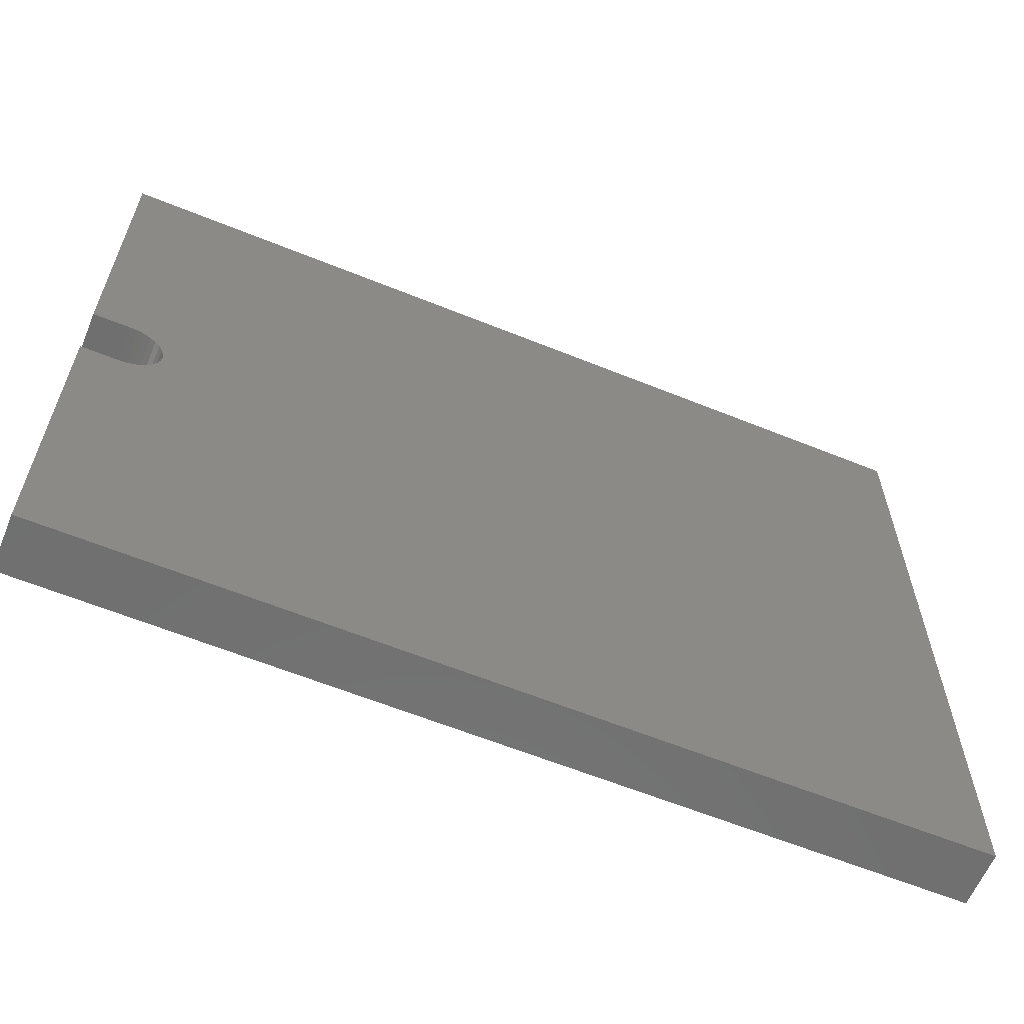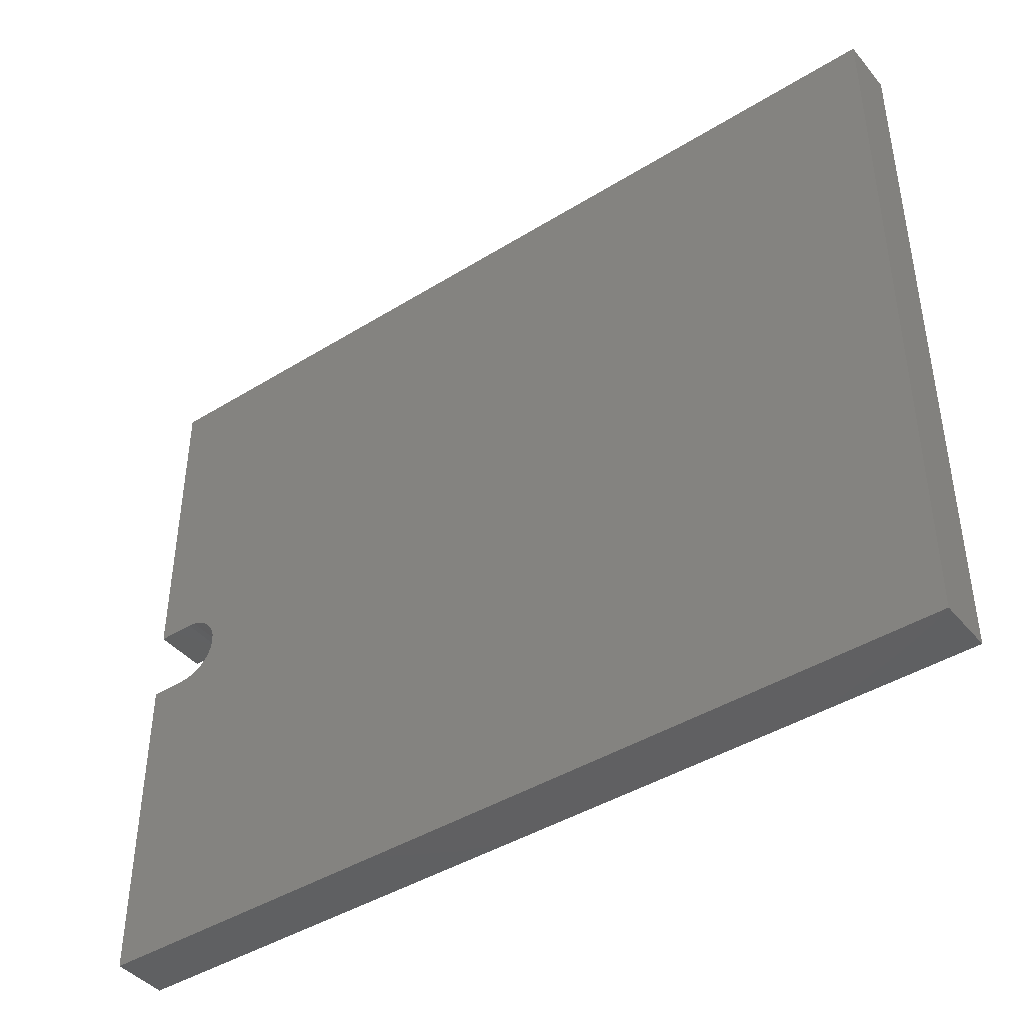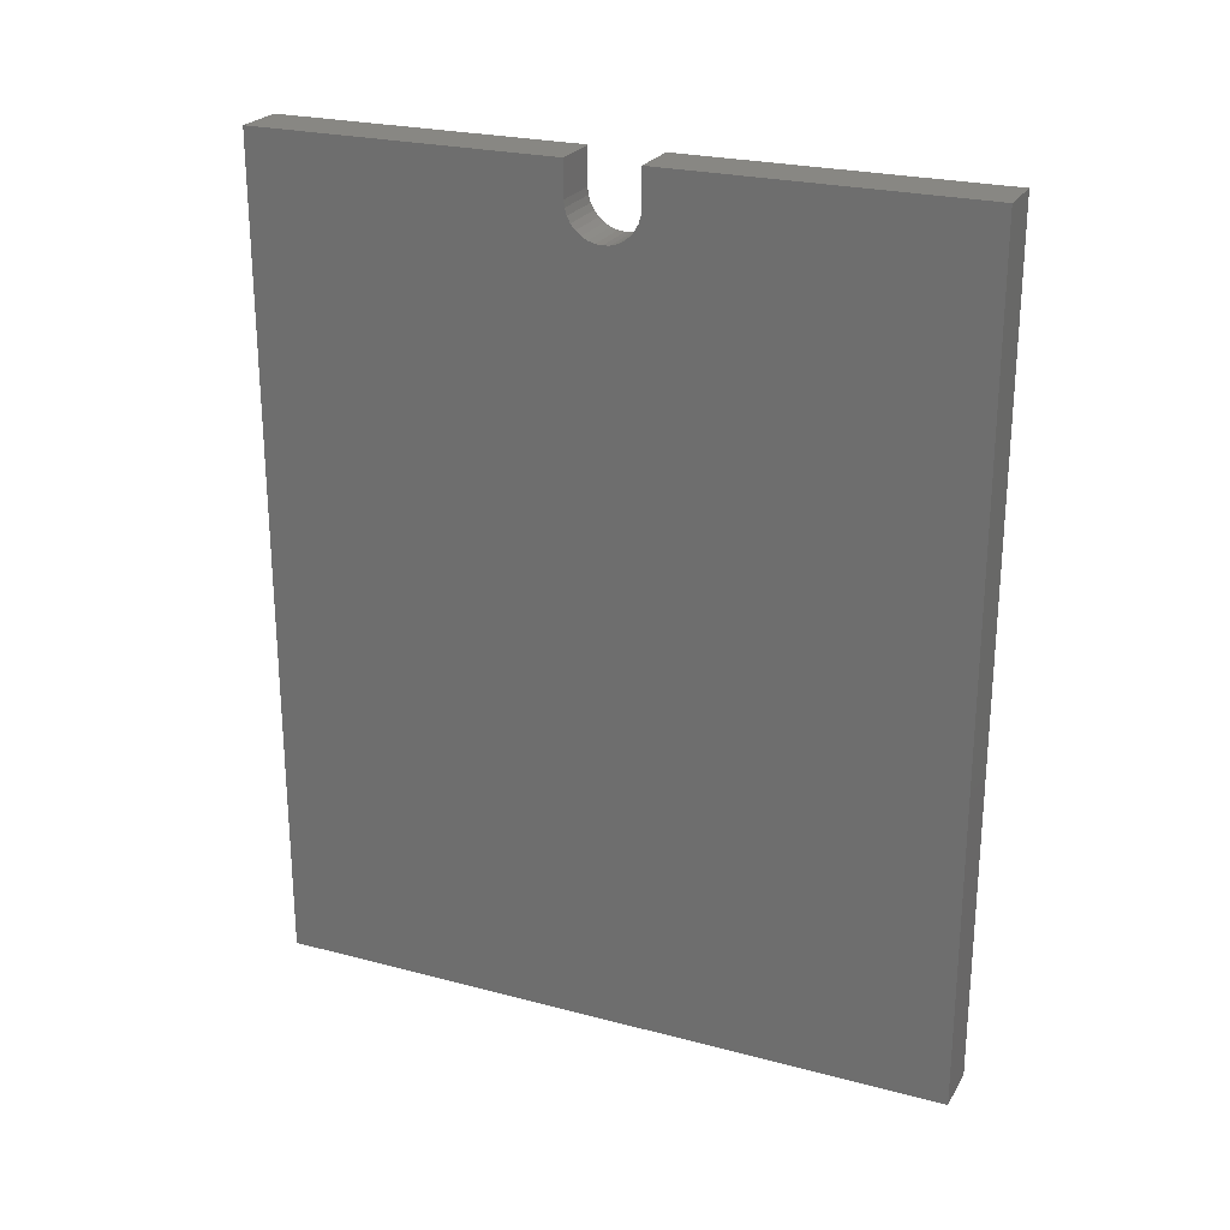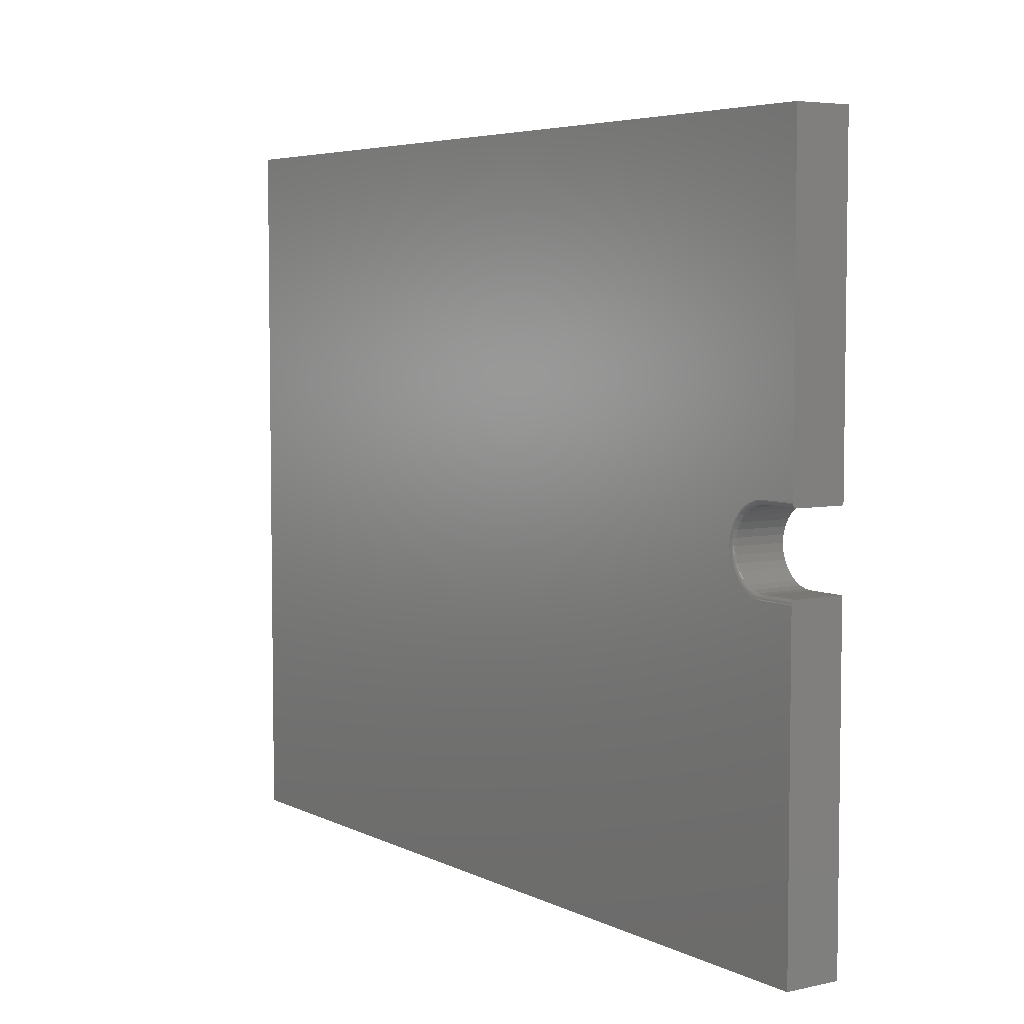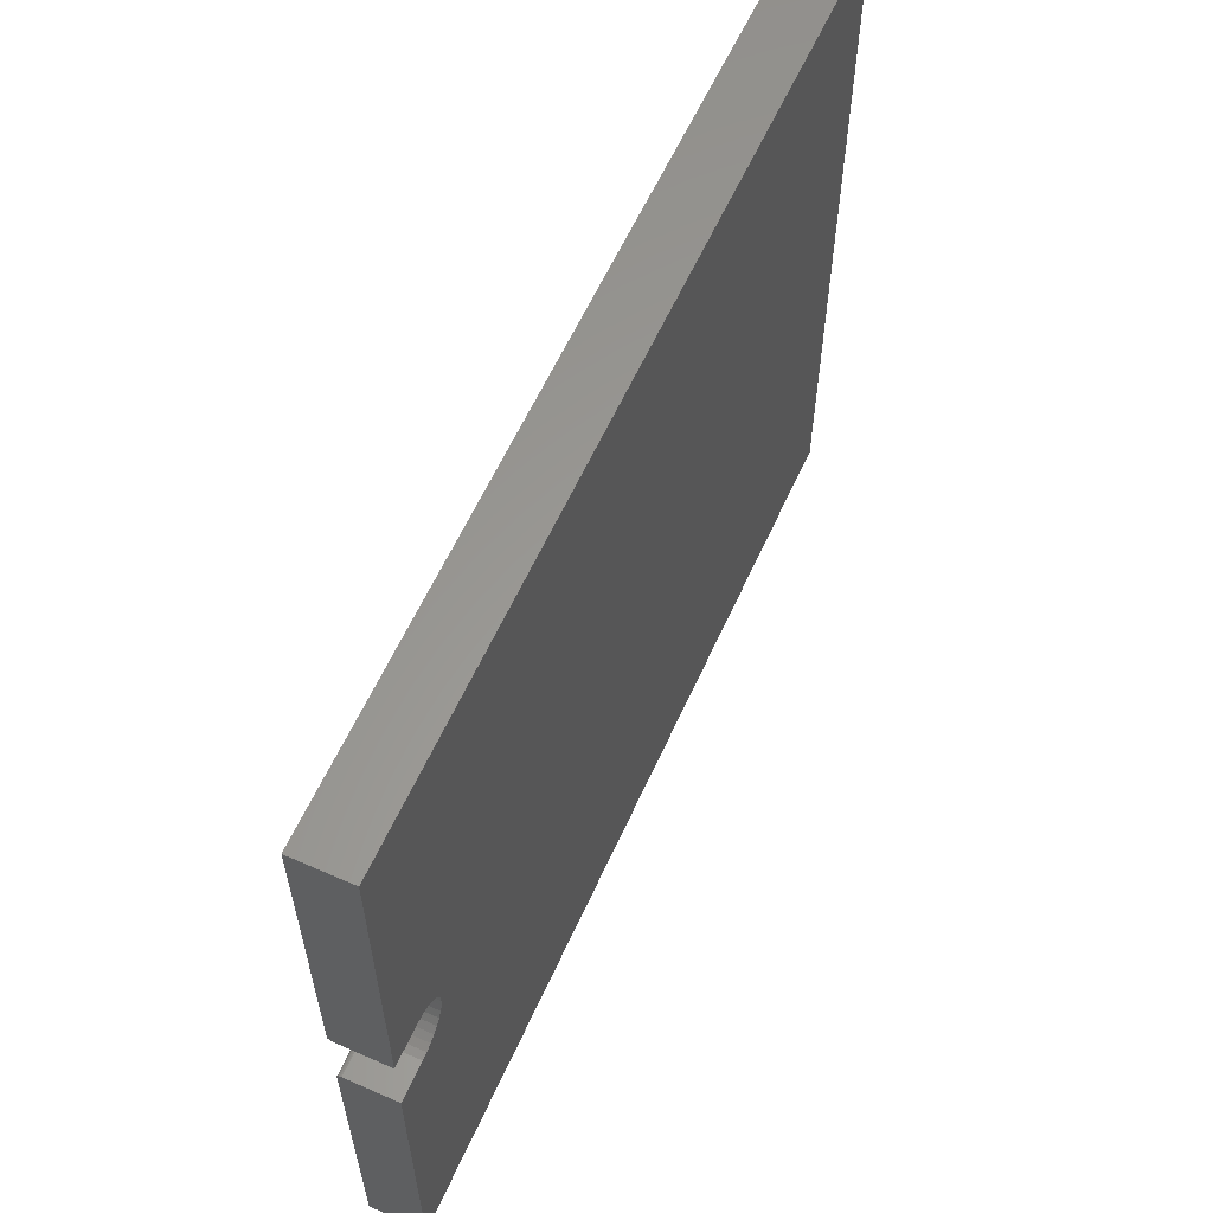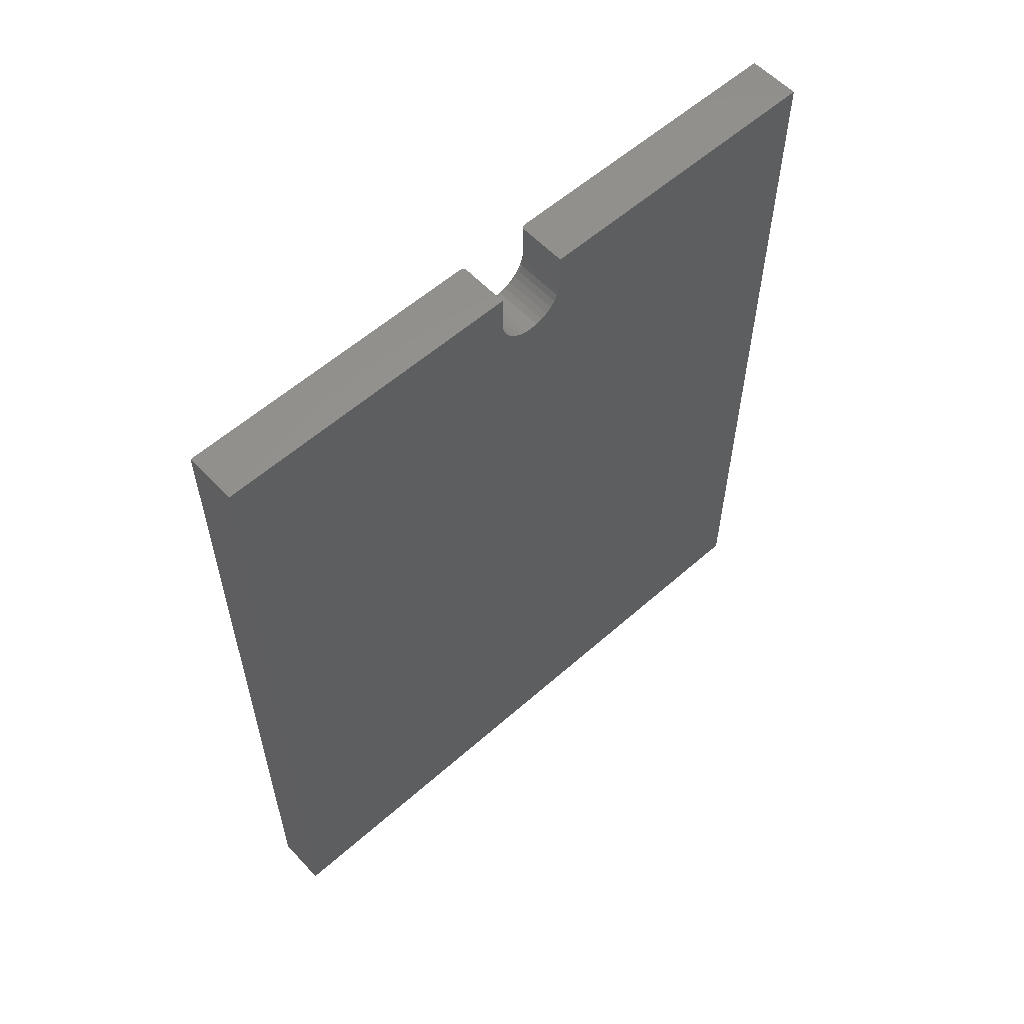
<metadata>
{"format":"stl","ext":"stl","renderer":"f3d","projection":"perspective","resolution":1024,"background":"white","views":[{"elev":-61.6,"azim":67.6,"up":"+Y"},{"elev":-42.6,"azim":126.5,"up":"+Y"},{"elev":24.2,"azim":113.6,"up":"+Z"},{"elev":5.2,"azim":-34.4,"up":"+Y"},{"elev":59.9,"azim":24.2,"up":"+Y"},{"elev":57.6,"azim":47.5,"up":"+Z"}]}
</metadata>
<code>
# stl→obj: 198 verts, 392 faces
v 8.372e-33 0.6144 -0.75
v 0 -0.6172 -0.75
v -1.516e-16 -0.001398 0.6159
v -1.518e-16 0.01245 0.6172
v -1.522e-16 0.02576 0.6213
v -1.53e-16 0.03803 0.6278
v -1.539e-16 0.04879 0.6367
v -1.551e-16 0.05761 0.6474
v -1.565e-16 0.06417 0.6597
v -1.665e-16 0.6144 0.75
v -1.58e-16 0.06821 0.673
v -1.595e-16 0.06957 0.6868
v -1.665e-16 0.06957 0.75
v -1.565e-16 -0.06697 0.6597
v -1.551e-16 -0.06041 0.6474
v -1.539e-16 -0.05158 0.6367
v -1.53e-16 -0.04083 0.6278
v -1.522e-16 -0.02856 0.6213
v -1.518e-16 -0.01524 0.6172
v -1.665e-16 -0.6172 0.75
v -1.665e-16 -0.07237 0.75
v -1.595e-16 -0.07237 0.6868
v -1.58e-16 -0.071 0.673
v 0.001317 -0.06803 0.75
v 0.0001501 -0.07084 0.75
v 0.0005947 -0.06938 0.75
v 0.003472 -0.06587 0.75
v 0.09375 -0.06456 0.75
v 0.007812 -0.06456 0.75
v 0.006288 -0.06471 0.75
v 0.004823 -0.06515 0.75
v 0.09375 -0.6172 0.75
v 0.002288 -0.06684 0.75
v 0.007812 -0.06456 0.6868
v 0.09375 -0.06456 0.6868
v 0.007812 -0.001398 0.6237
v 0.09375 0.01092 0.6249
v 0.007812 0.01092 0.6249
v 0.09375 0.02277 0.6285
v 0.007812 0.02277 0.6285
v 0.09375 0.03369 0.6343
v 0.007812 0.03369 0.6343
v 0.09375 0.04326 0.6422
v 0.007812 0.04326 0.6422
v 0.09375 0.05112 0.6518
v 0.007812 0.05112 0.6518
v 0.09375 0.05695 0.6627
v 0.007812 0.05695 0.6627
v 0.09375 0.06055 0.6745
v 0.007812 0.06055 0.6745
v 0.09375 0.06176 0.6868
v 0.007812 0.06176 0.6868
v 0.09375 -0.001398 0.6237
v 0.007812 -0.01372 0.6249
v 0.09375 -0.01372 0.6249
v 0.007812 -0.02557 0.6285
v 0.09375 -0.02557 0.6285
v 0.007812 -0.03649 0.6343
v 0.09375 -0.03649 0.6343
v 0.007812 -0.04606 0.6422
v 0.09375 -0.04606 0.6422
v 0.007812 -0.05391 0.6518
v 0.09375 -0.05391 0.6518
v 0.007812 -0.05975 0.6627
v 0.09375 -0.05975 0.6627
v 0.007812 -0.06334 0.6745
v 0.09375 -0.06334 0.6745
v 0.007812 0.06176 0.75
v 0.09375 0.06176 0.75
v 0.09375 0.6144 0.75
v 0.0001501 0.06805 0.75
v 0.0005947 0.06658 0.75
v 0.001317 0.06523 0.75
v 0.002288 0.06405 0.75
v 0.003472 0.06308 0.75
v 0.004823 0.06235 0.75
v 0.006288 0.06191 0.75
v 0.0001501 0.06805 0.6868
v 0.0005947 0.06658 0.6868
v 0.001317 0.06523 0.6868
v 0.002288 0.06405 0.6868
v 0.003472 0.06308 0.6868
v 0.004823 0.06235 0.6868
v 0.006288 0.06191 0.6868
v 0.0001501 -0.07084 0.6868
v 0.0005947 -0.06938 0.6868
v 0.001317 -0.06803 0.6868
v 0.002288 -0.06684 0.6868
v 0.003472 -0.06587 0.6868
v 0.004823 -0.06515 0.6868
v 0.006288 -0.06471 0.6868
v 0.0001501 0.06671 0.6733
v 0.0005947 0.06528 0.6736
v 0.001317 0.06395 0.6738
v 0.002288 0.06279 0.6741
v 0.003472 0.06184 0.6743
v 0.004823 0.06113 0.6744
v 0.006288 0.06069 0.6745
v 0.0001501 -0.06951 0.6733
v 0.0005947 -0.06807 0.6736
v 0.001317 -0.06675 0.6738
v 0.002288 -0.06559 0.6741
v 0.003472 -0.06463 0.6743
v 0.004823 -0.06393 0.6744
v 0.006288 -0.06349 0.6745
v 0.0001501 -0.06556 0.6603
v 0.0005947 -0.0642 0.6608
v 0.001317 -0.06296 0.6613
v 0.002288 -0.06186 0.6618
v 0.003472 -0.06096 0.6622
v 0.004823 -0.0603 0.6624
v 0.006288 -0.05989 0.6626
v 0.0001501 -0.05914 0.6483
v 0.0005947 -0.05792 0.6491
v 0.001317 -0.0568 0.6498
v 0.002288 -0.05581 0.6505
v 0.003472 -0.05501 0.651
v 0.004823 -0.05441 0.6514
v 0.006288 -0.05404 0.6517
v 0.0001501 -0.0505 0.6377
v 0.0005947 -0.04947 0.6388
v 0.001317 -0.04851 0.6397
v 0.002288 -0.04768 0.6406
v 0.003472 -0.04699 0.6413
v 0.004823 -0.04648 0.6418
v 0.006288 -0.04616 0.6421
v 0.0001501 -0.03998 0.6291
v 0.0005947 -0.03917 0.6303
v 0.001317 -0.03842 0.6314
v 0.002288 -0.03776 0.6324
v 0.003472 -0.03722 0.6332
v 0.004823 -0.03682 0.6338
v 0.006288 -0.03657 0.6342
v 0.0001501 -0.02797 0.6227
v 0.0005947 -0.02741 0.624
v 0.001317 -0.0269 0.6253
v 0.002288 -0.02644 0.6264
v 0.003472 -0.02607 0.6273
v 0.004823 -0.0258 0.6279
v 0.006288 -0.02562 0.6284
v 0.0001501 -0.01495 0.6187
v 0.0005947 -0.01466 0.6202
v 0.001317 -0.0144 0.6215
v 0.002288 -0.01417 0.6227
v 0.003472 -0.01398 0.6236
v 0.004823 -0.01384 0.6243
v 0.006288 -0.01375 0.6248
v 0.0001501 -0.001398 0.6174
v 0.0005947 -0.001398 0.6189
v 0.001317 -0.001398 0.6202
v 0.002288 -0.001398 0.6214
v 0.003472 -0.001398 0.6224
v 0.004823 -0.001398 0.6231
v 0.006288 -0.001398 0.6235
v 0.0001501 0.01215 0.6187
v 0.0005947 0.01186 0.6202
v 0.001317 0.0116 0.6215
v 0.002288 0.01137 0.6227
v 0.003472 0.01118 0.6236
v 0.004823 0.01104 0.6243
v 0.006288 0.01095 0.6248
v 0.0001501 0.02518 0.6227
v 0.0005947 0.02462 0.624
v 0.001317 0.0241 0.6253
v 0.002288 0.02365 0.6264
v 0.003472 0.02328 0.6273
v 0.004823 0.023 0.6279
v 0.006288 0.02283 0.6284
v 0.0001501 0.03718 0.6291
v 0.0005947 0.03637 0.6303
v 0.001317 0.03562 0.6314
v 0.002288 0.03496 0.6324
v 0.003472 0.03442 0.6332
v 0.004823 0.03402 0.6338
v 0.006288 0.03377 0.6342
v 0.0001501 0.04771 0.6377
v 0.0005947 0.04667 0.6388
v 0.001317 0.04572 0.6397
v 0.002288 0.04488 0.6406
v 0.003472 0.04419 0.6413
v 0.004823 0.04368 0.6418
v 0.006288 0.04337 0.6421
v 0.0001501 0.05634 0.6483
v 0.0005947 0.05513 0.6491
v 0.001317 0.054 0.6498
v 0.002288 0.05302 0.6505
v 0.003472 0.05221 0.651
v 0.004823 0.05161 0.6514
v 0.006288 0.05124 0.6517
v 0.0001501 0.06276 0.6603
v 0.0005947 0.06141 0.6608
v 0.001317 0.06016 0.6613
v 0.002288 0.05907 0.6618
v 0.003472 0.05817 0.6622
v 0.004823 0.0575 0.6624
v 0.006288 0.05709 0.6626
v 0.09375 0.6144 -0.75
v 0.09375 -0.6172 -0.75
f 1 2 3
f 1 3 4
f 1 4 5
f 1 5 6
f 1 6 7
f 1 7 8
f 1 8 9
f 10 1 9
f 10 9 11
f 10 11 12
f 10 12 13
f 2 14 15
f 2 15 16
f 2 16 17
f 2 17 18
f 2 18 19
f 2 19 3
f 20 21 22
f 20 22 23
f 20 23 14
f 20 14 2
f 21 24 25
f 24 26 25
f 27 28 29
f 27 29 30
f 27 30 31
f 32 28 27
f 32 27 33
f 32 33 24
f 32 24 21
f 32 21 20
f 34 29 35
f 35 29 28
f 36 37 38
f 38 37 39
f 38 39 40
f 40 39 41
f 40 41 42
f 42 41 43
f 42 43 44
f 44 43 45
f 44 45 46
f 46 45 47
f 46 47 48
f 48 47 49
f 48 49 50
f 50 49 51
f 50 51 52
f 37 36 53
f 53 36 54
f 53 54 55
f 55 54 56
f 55 56 57
f 57 56 58
f 57 58 59
f 59 58 60
f 59 60 61
f 61 60 62
f 61 62 63
f 63 62 64
f 63 64 65
f 65 64 66
f 65 66 67
f 67 66 34
f 67 34 35
f 68 52 69
f 69 52 51
f 13 70 10
f 71 72 73
f 71 73 74
f 71 74 75
f 71 75 76
f 71 76 77
f 71 77 68
f 69 70 13
f 69 13 71
f 69 71 68
f 13 12 71
f 71 12 78
f 71 78 72
f 72 78 79
f 72 79 73
f 73 79 80
f 73 80 74
f 74 80 81
f 74 81 75
f 75 81 82
f 75 82 76
f 76 82 83
f 76 83 77
f 77 83 84
f 77 84 68
f 68 84 52
f 22 21 85
f 85 21 25
f 85 25 86
f 86 25 26
f 86 26 87
f 87 26 24
f 87 24 88
f 88 24 33
f 88 33 89
f 89 33 27
f 89 27 90
f 90 27 31
f 90 31 91
f 91 31 30
f 91 30 34
f 34 30 29
f 12 11 78
f 78 11 92
f 78 92 79
f 79 92 93
f 79 93 80
f 80 93 94
f 80 94 81
f 81 94 95
f 81 95 82
f 82 95 96
f 82 96 83
f 83 96 97
f 83 97 84
f 84 97 98
f 84 98 52
f 52 98 50
f 23 22 99
f 99 22 85
f 99 85 100
f 100 85 86
f 100 86 101
f 101 86 87
f 101 87 102
f 102 87 88
f 102 88 103
f 103 88 89
f 103 89 104
f 104 89 90
f 104 90 105
f 105 90 91
f 105 91 66
f 66 91 34
f 14 23 106
f 106 23 99
f 106 99 107
f 107 99 100
f 107 100 108
f 108 100 101
f 108 101 109
f 109 101 102
f 109 102 110
f 110 102 103
f 110 103 111
f 111 103 104
f 111 104 112
f 112 104 105
f 112 105 64
f 64 105 66
f 15 14 113
f 113 14 106
f 113 106 114
f 114 106 107
f 114 107 115
f 115 107 108
f 115 108 116
f 116 108 109
f 116 109 117
f 117 109 110
f 117 110 118
f 118 110 111
f 118 111 119
f 119 111 112
f 119 112 62
f 62 112 64
f 16 15 120
f 120 15 113
f 120 113 121
f 121 113 114
f 121 114 122
f 122 114 115
f 122 115 123
f 123 115 116
f 123 116 124
f 124 116 117
f 124 117 125
f 125 117 118
f 125 118 126
f 126 118 119
f 126 119 60
f 60 119 62
f 17 16 127
f 127 16 120
f 127 120 128
f 128 120 121
f 128 121 129
f 129 121 122
f 129 122 130
f 130 122 123
f 130 123 131
f 131 123 124
f 131 124 132
f 132 124 125
f 132 125 133
f 133 125 126
f 133 126 58
f 58 126 60
f 18 17 134
f 134 17 127
f 134 127 135
f 135 127 128
f 135 128 136
f 136 128 129
f 136 129 137
f 137 129 130
f 137 130 138
f 138 130 131
f 138 131 139
f 139 131 132
f 139 132 140
f 140 132 133
f 140 133 56
f 56 133 58
f 19 18 141
f 141 18 134
f 141 134 142
f 142 134 135
f 142 135 143
f 143 135 136
f 143 136 144
f 144 136 137
f 144 137 145
f 145 137 138
f 145 138 146
f 146 138 139
f 146 139 147
f 147 139 140
f 147 140 54
f 54 140 56
f 3 19 148
f 148 19 141
f 148 141 149
f 149 141 142
f 149 142 150
f 150 142 143
f 150 143 151
f 151 143 144
f 151 144 152
f 152 144 145
f 152 145 153
f 153 145 146
f 153 146 154
f 154 146 147
f 154 147 36
f 36 147 54
f 4 3 155
f 155 3 148
f 155 148 156
f 156 148 149
f 156 149 157
f 157 149 150
f 157 150 158
f 158 150 151
f 158 151 159
f 159 151 152
f 159 152 160
f 160 152 153
f 160 153 161
f 161 153 154
f 161 154 38
f 38 154 36
f 5 4 162
f 162 4 155
f 162 155 163
f 163 155 156
f 163 156 164
f 164 156 157
f 164 157 165
f 165 157 158
f 165 158 166
f 166 158 159
f 166 159 167
f 167 159 160
f 167 160 168
f 168 160 161
f 168 161 40
f 40 161 38
f 6 5 169
f 169 5 162
f 169 162 170
f 170 162 163
f 170 163 171
f 171 163 164
f 171 164 172
f 172 164 165
f 172 165 173
f 173 165 166
f 173 166 174
f 174 166 167
f 174 167 175
f 175 167 168
f 175 168 42
f 42 168 40
f 7 6 176
f 176 6 169
f 176 169 177
f 177 169 170
f 177 170 178
f 178 170 171
f 178 171 179
f 179 171 172
f 179 172 180
f 180 172 173
f 180 173 181
f 181 173 174
f 181 174 182
f 182 174 175
f 182 175 44
f 44 175 42
f 8 7 183
f 183 7 176
f 183 176 184
f 184 176 177
f 184 177 185
f 185 177 178
f 185 178 186
f 186 178 179
f 186 179 187
f 187 179 180
f 187 180 188
f 188 180 181
f 188 181 189
f 189 181 182
f 189 182 46
f 46 182 44
f 9 8 190
f 190 8 183
f 190 183 191
f 191 183 184
f 191 184 192
f 192 184 185
f 192 185 193
f 193 185 186
f 193 186 194
f 194 186 187
f 194 187 195
f 195 187 188
f 195 188 196
f 196 188 189
f 196 189 48
f 48 189 46
f 11 9 92
f 92 9 190
f 92 190 93
f 93 190 191
f 93 191 94
f 94 191 192
f 94 192 95
f 95 192 193
f 95 193 96
f 96 193 194
f 96 194 97
f 97 194 195
f 97 195 98
f 98 195 196
f 98 196 50
f 50 196 48
f 197 45 43
f 197 43 41
f 197 41 39
f 197 39 37
f 197 37 53
f 197 53 198
f 70 69 51
f 70 51 49
f 70 49 47
f 70 47 45
f 70 45 197
f 198 53 55
f 198 55 57
f 198 57 59
f 198 59 61
f 198 61 63
f 32 198 63
f 32 63 65
f 32 65 67
f 32 67 35
f 32 35 28
f 32 20 198
f 198 20 2
f 197 1 70
f 70 1 10
f 198 2 197
f 197 2 1

</code>
